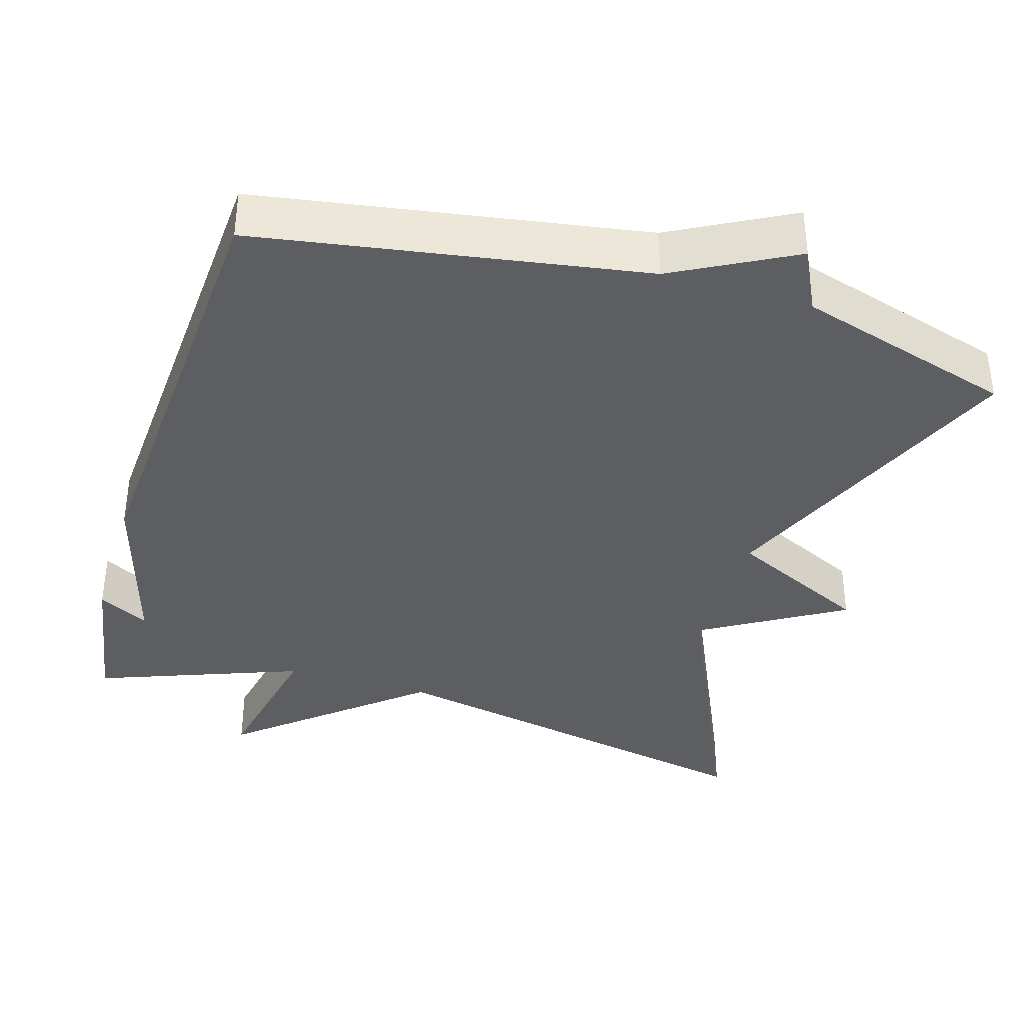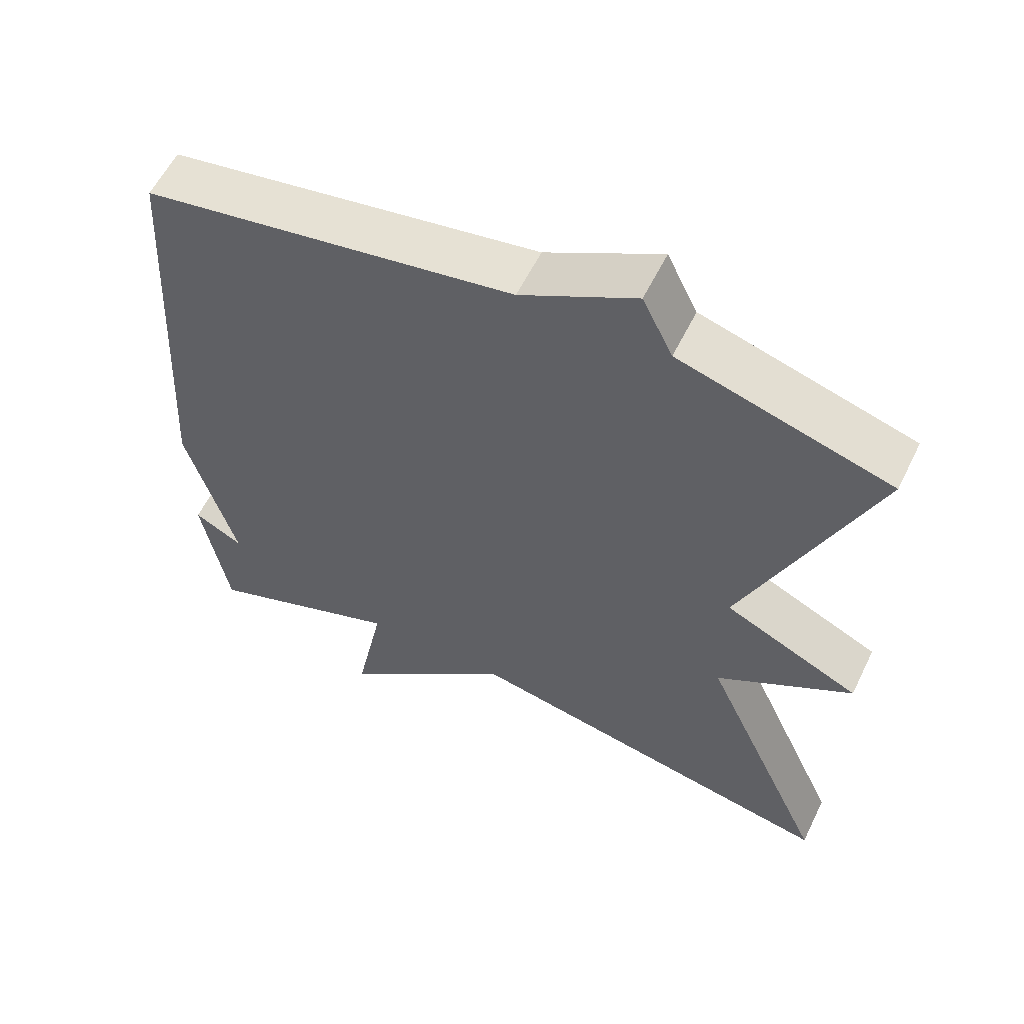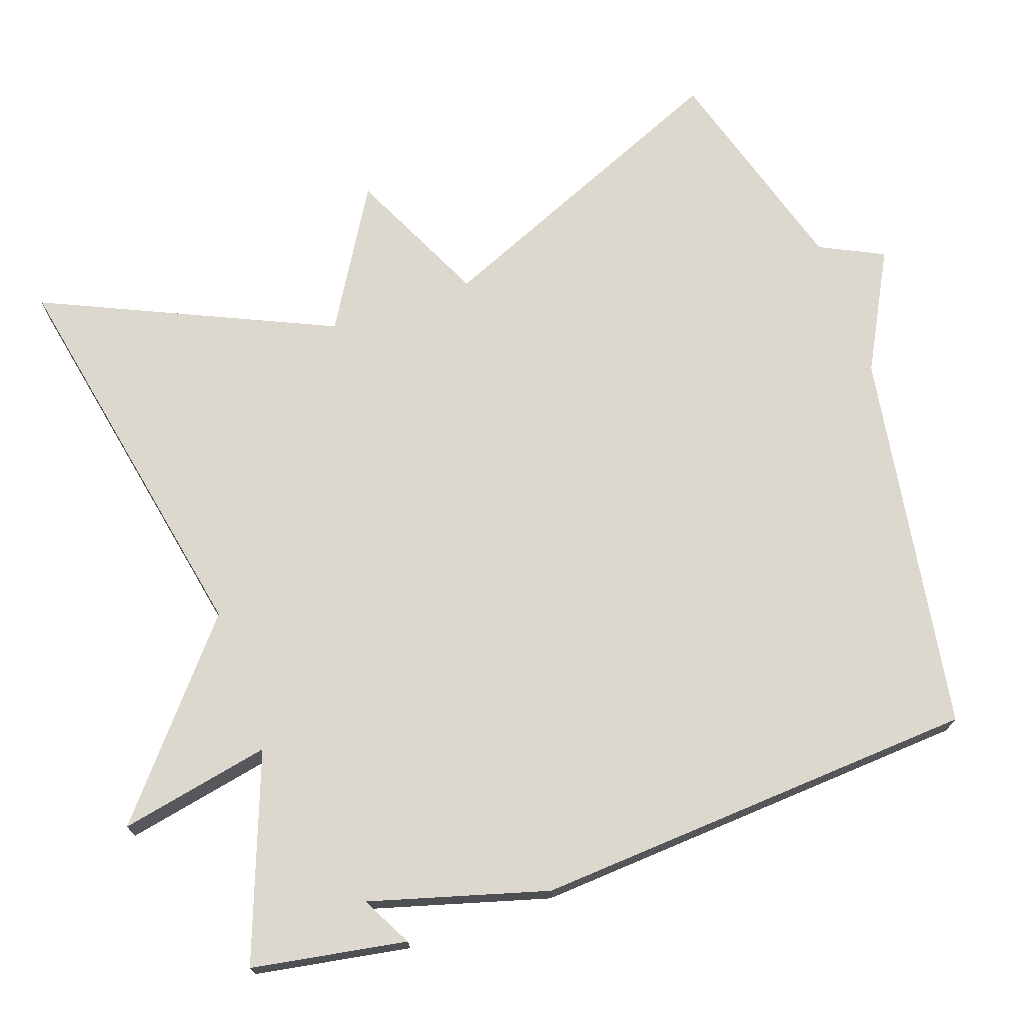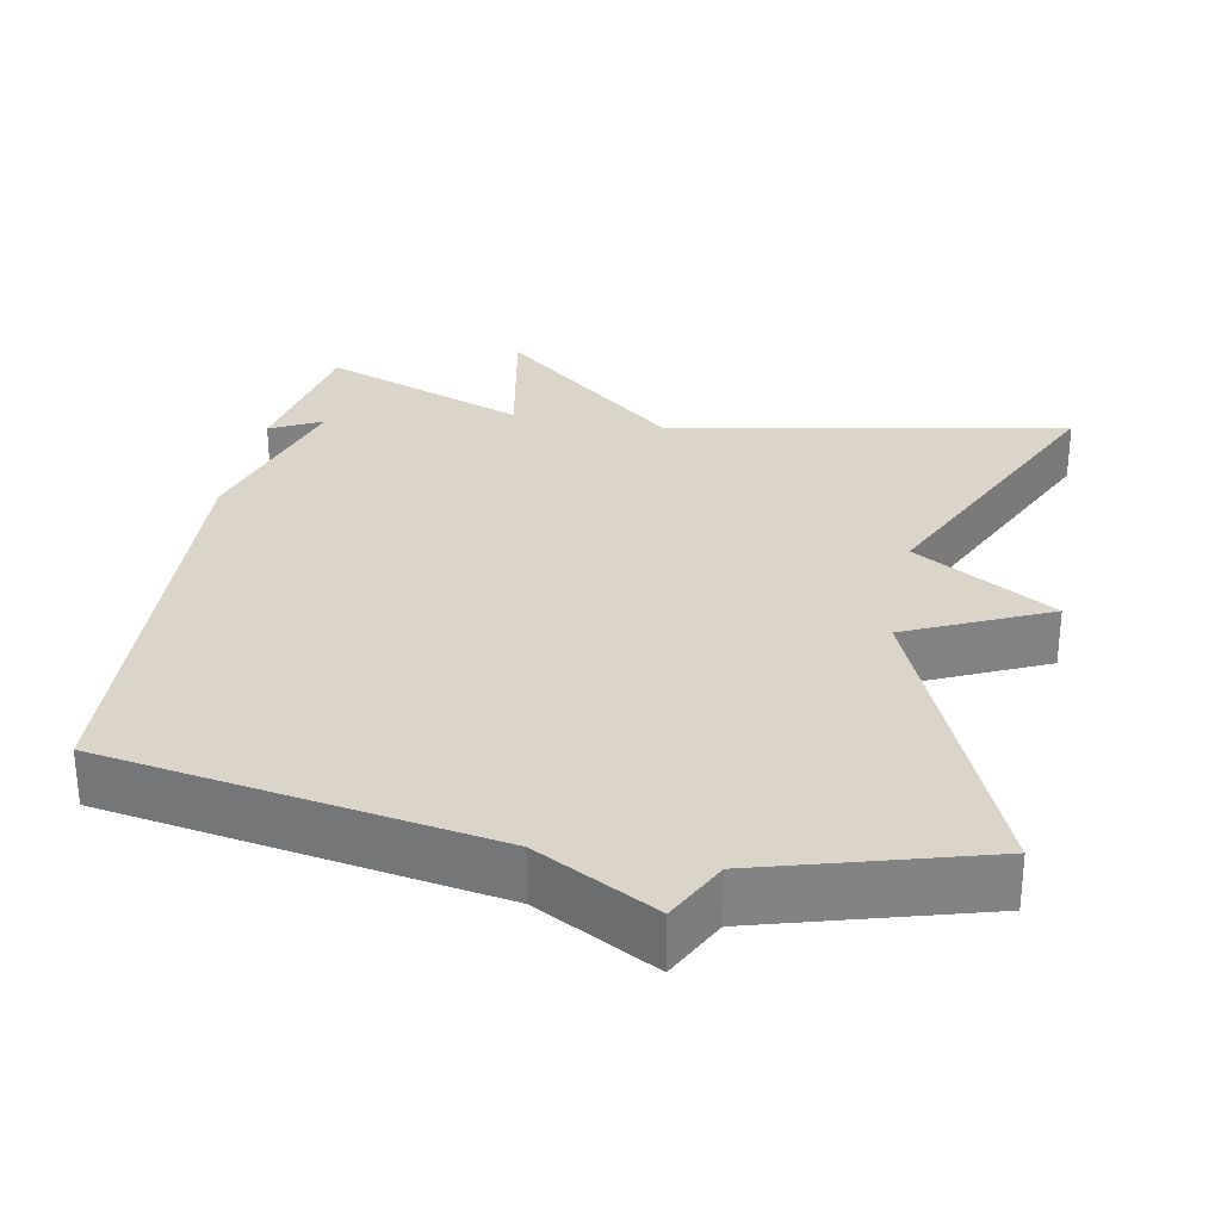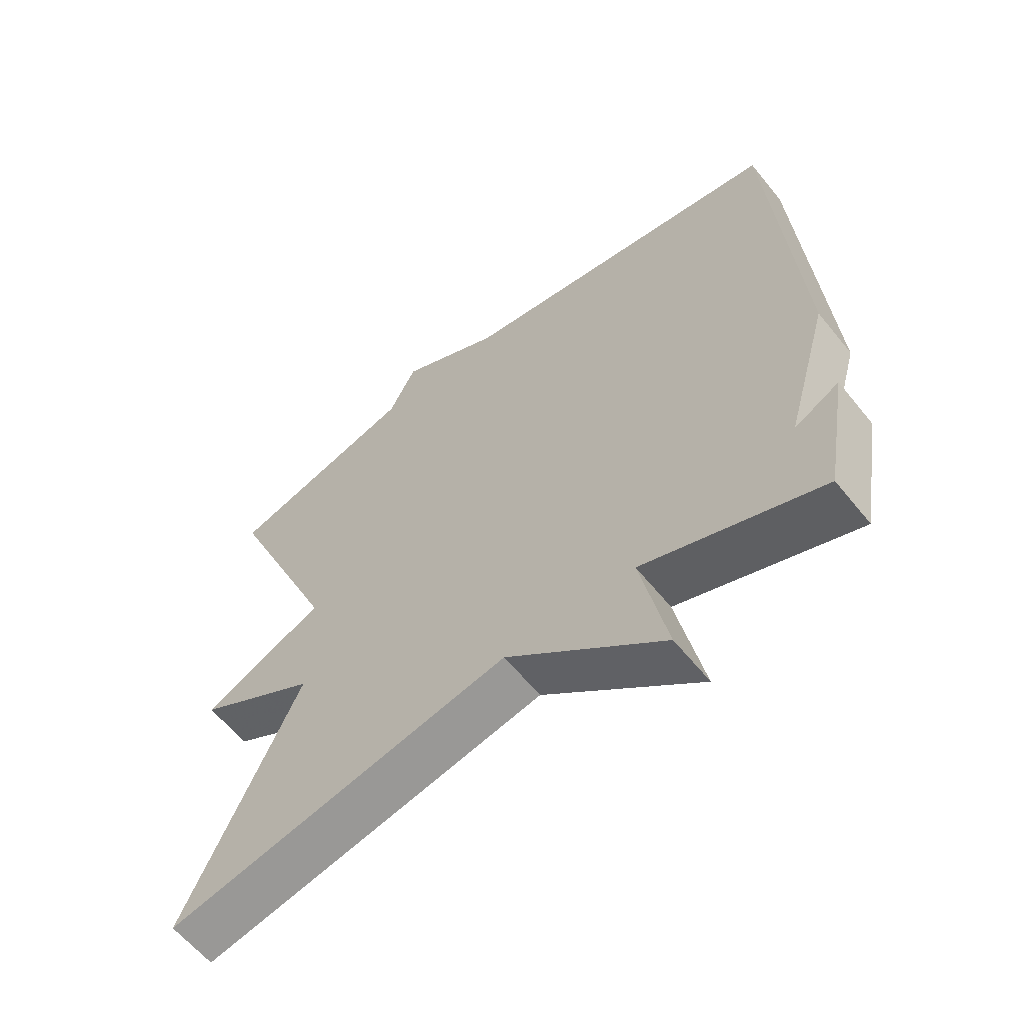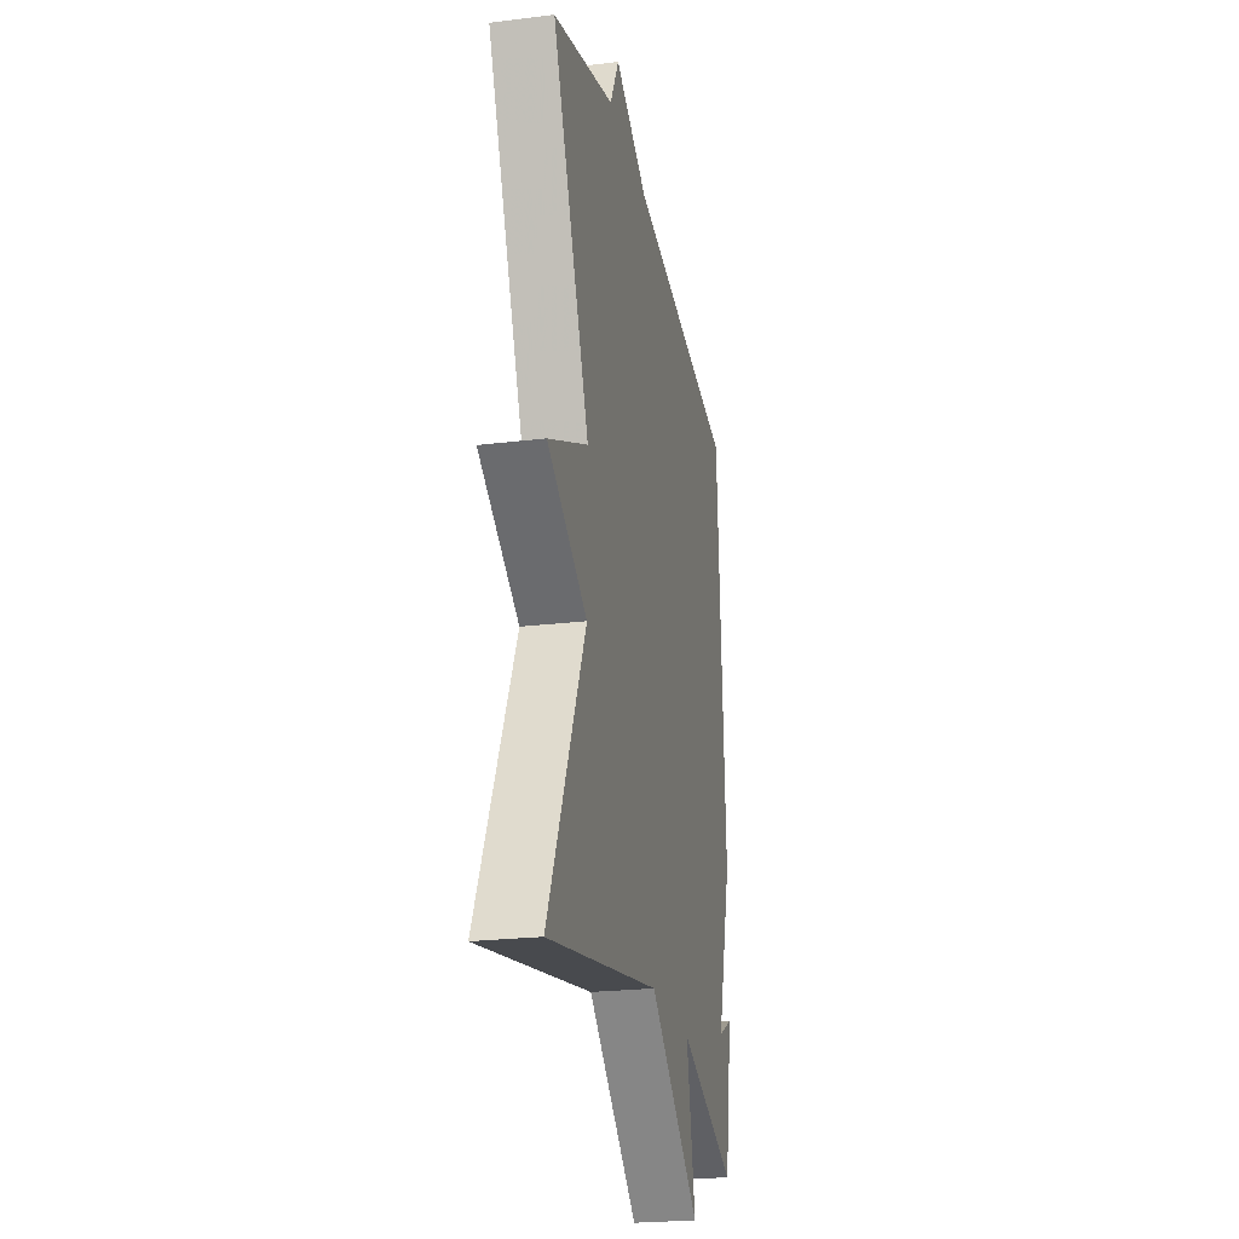
<metadata>
{"format":"obj","ext":"obj","renderer":"f3d","projection":"perspective","resolution":1024,"background":"white","views":[{"elev":-37.7,"azim":-16.9,"up":"+Y"},{"elev":58.3,"azim":26.0,"up":"+Z"},{"elev":72.1,"azim":-109.4,"up":"+Y"},{"elev":29.4,"azim":11.1,"up":"+Y"},{"elev":-61.2,"azim":-141.1,"up":"+Z"},{"elev":-23.8,"azim":101.5,"up":"+Z"}]}
</metadata>
<code>
v 0.5 0.07 0.5
v 0.325 0.07 0.085
v 0.512 0.07 -0.003
v 0.325 0.07 -0.115
v 0.5 0.07 -0.5
v -0.028 0.07 -0.397
v -0.268 0.07 -0.599
v -0.228 0.07 -0.397
v -0.5 0.07 -0.5
v -0.536 0.07 -0.294
v -0.468 0.07 -0.33
v -0.536 0.07 -0.094
v -0.5 0.07 0.5
v 0.01 0.07 0.585
v 0.168 0.07 0.67
v 0.21 0.07 0.585
v 0.5 0 0.5
v 0.325 0 0.085
v 0.512 0 -0.003
v 0.325 0 -0.115
v 0.5 0 -0.5
v -0.028 0 -0.397
v -0.268 0 -0.599
v -0.228 0 -0.397
v -0.5 0 -0.5
v -0.536 0 -0.294
v -0.468 0 -0.33
v -0.536 0 -0.094
v -0.5 0 0.5
v 0.01 0 0.585
v 0.168 0 0.67
v 0.21 0 0.585
f 14 15 16
f 16 1 2
f 14 16 2
f 13 14 2
f 12 13 2
f 11 12 2
f 9 10 11
f 2 3 4
f 11 2 4
f 9 11 4
f 8 9 4
f 6 7 8
f 6 8 4
f 4 5 6
f 32 31 30
f 18 17 32
f 18 32 30
f 18 30 29
f 18 29 28
f 18 28 27
f 27 26 25
f 20 19 18
f 20 18 27
f 20 27 25
f 20 25 24
f 24 23 22
f 20 24 22
f 22 21 20
f 1 17 18 2
f 2 18 19 3
f 3 19 20 4
f 4 20 21 5
f 5 21 22 6
f 6 22 23 7
f 7 23 24 8
f 8 24 25 9
f 9 25 26 10
f 10 26 27 11
f 11 27 28 12
f 12 28 29 13
f 13 29 30 14
f 14 30 31 15
f 15 31 32 16
f 16 32 17 1

</code>
